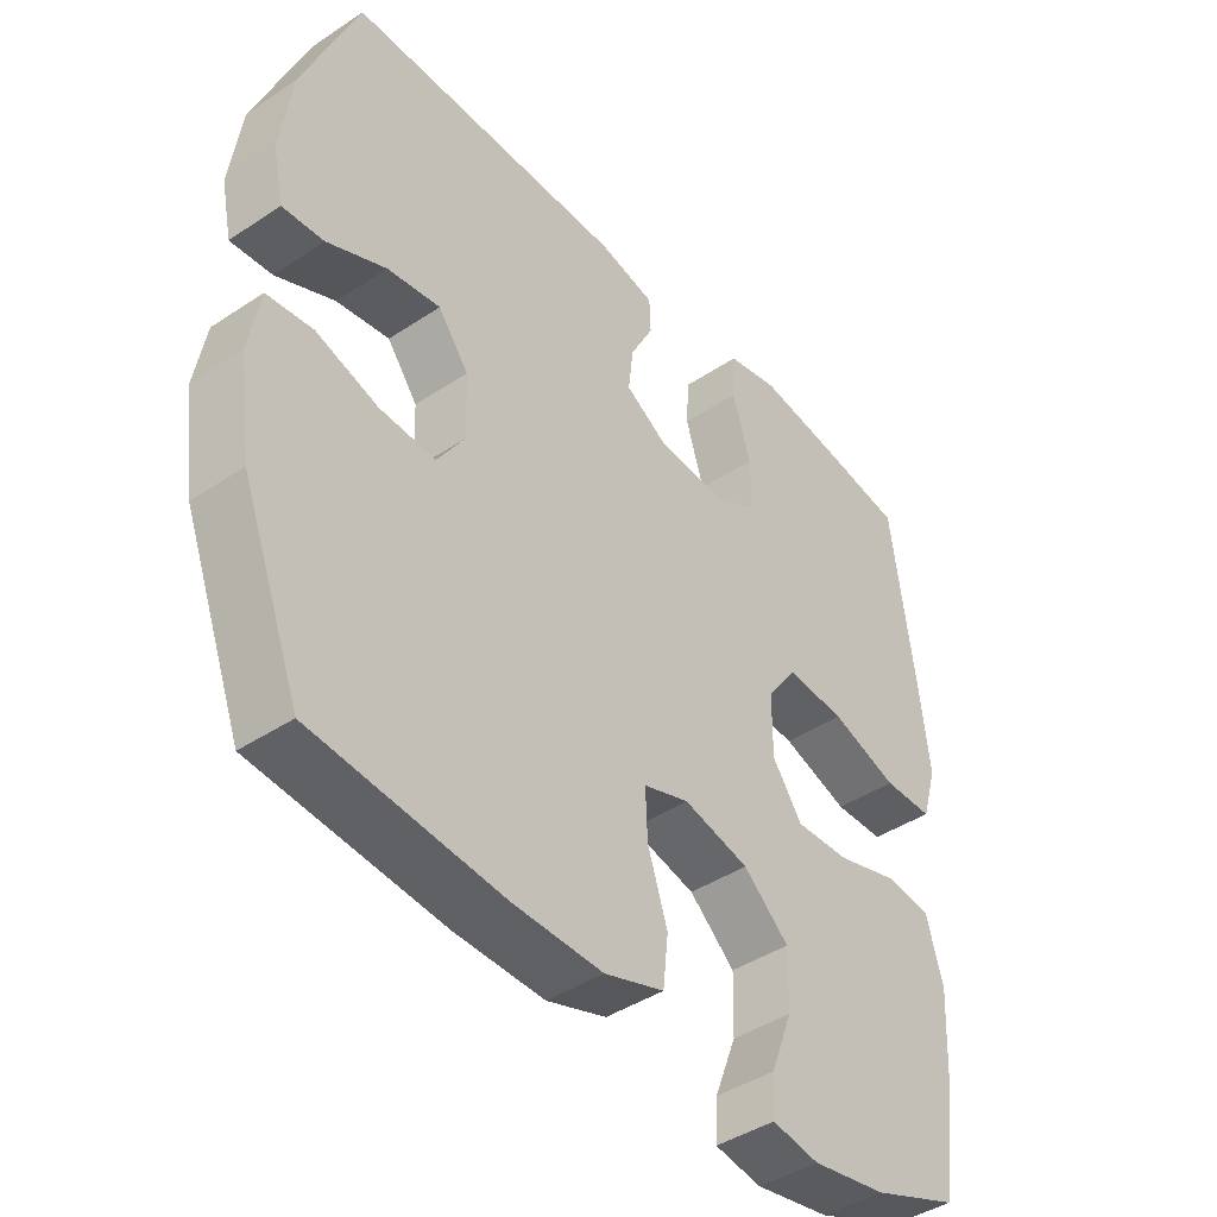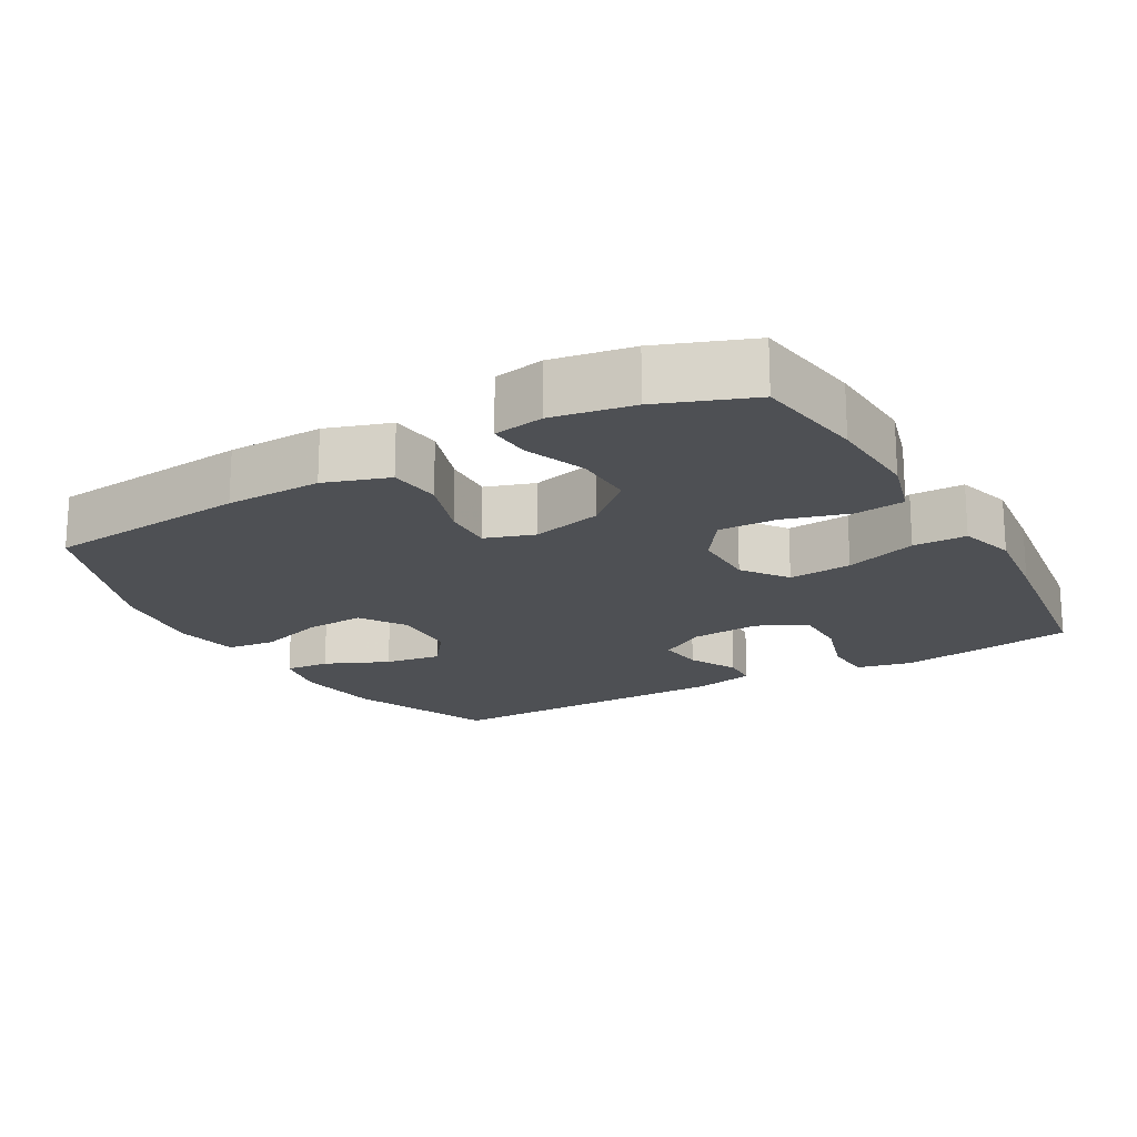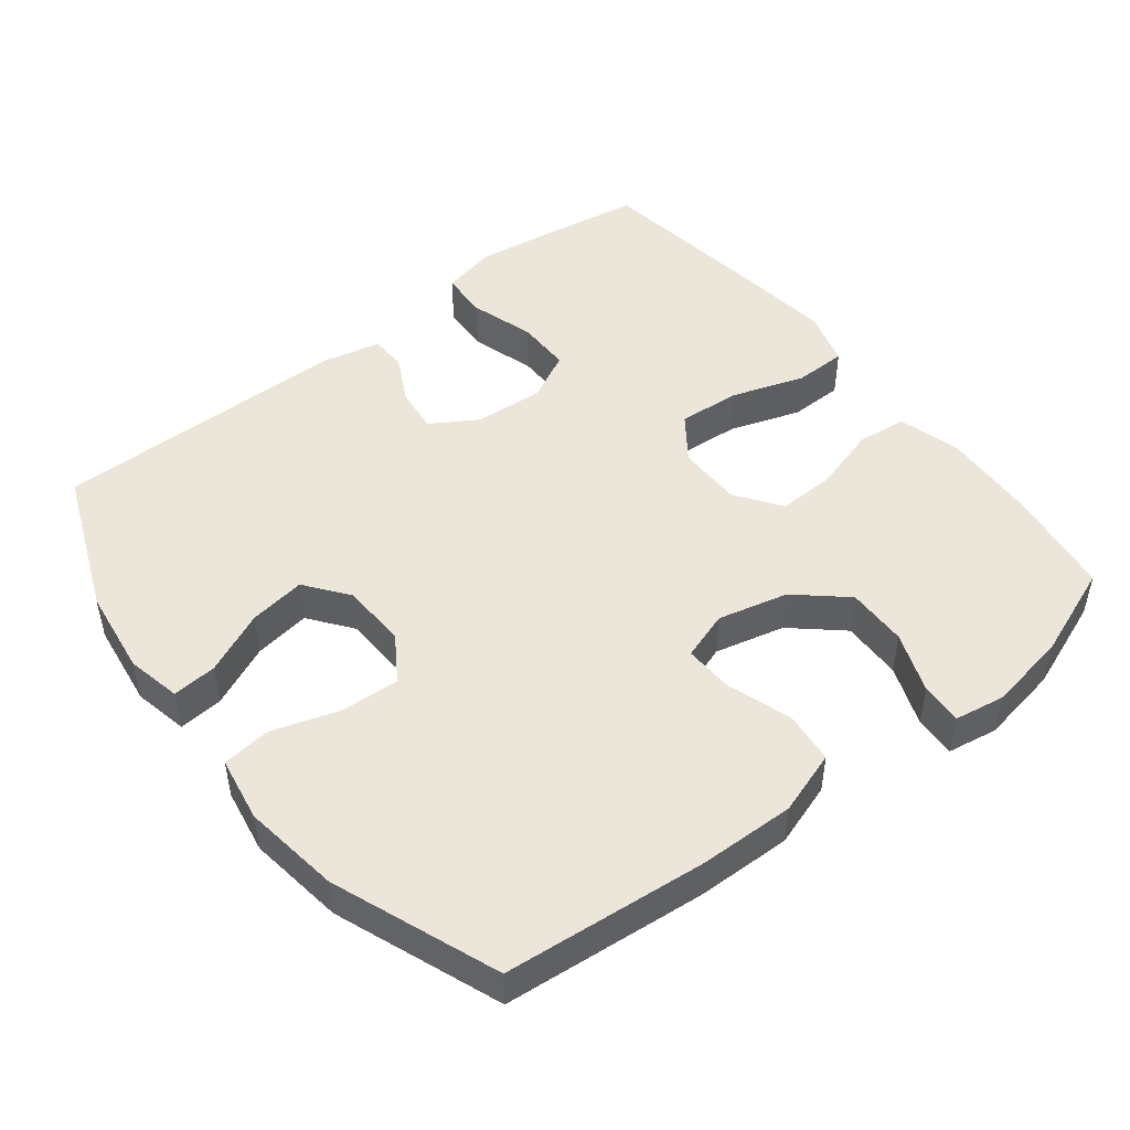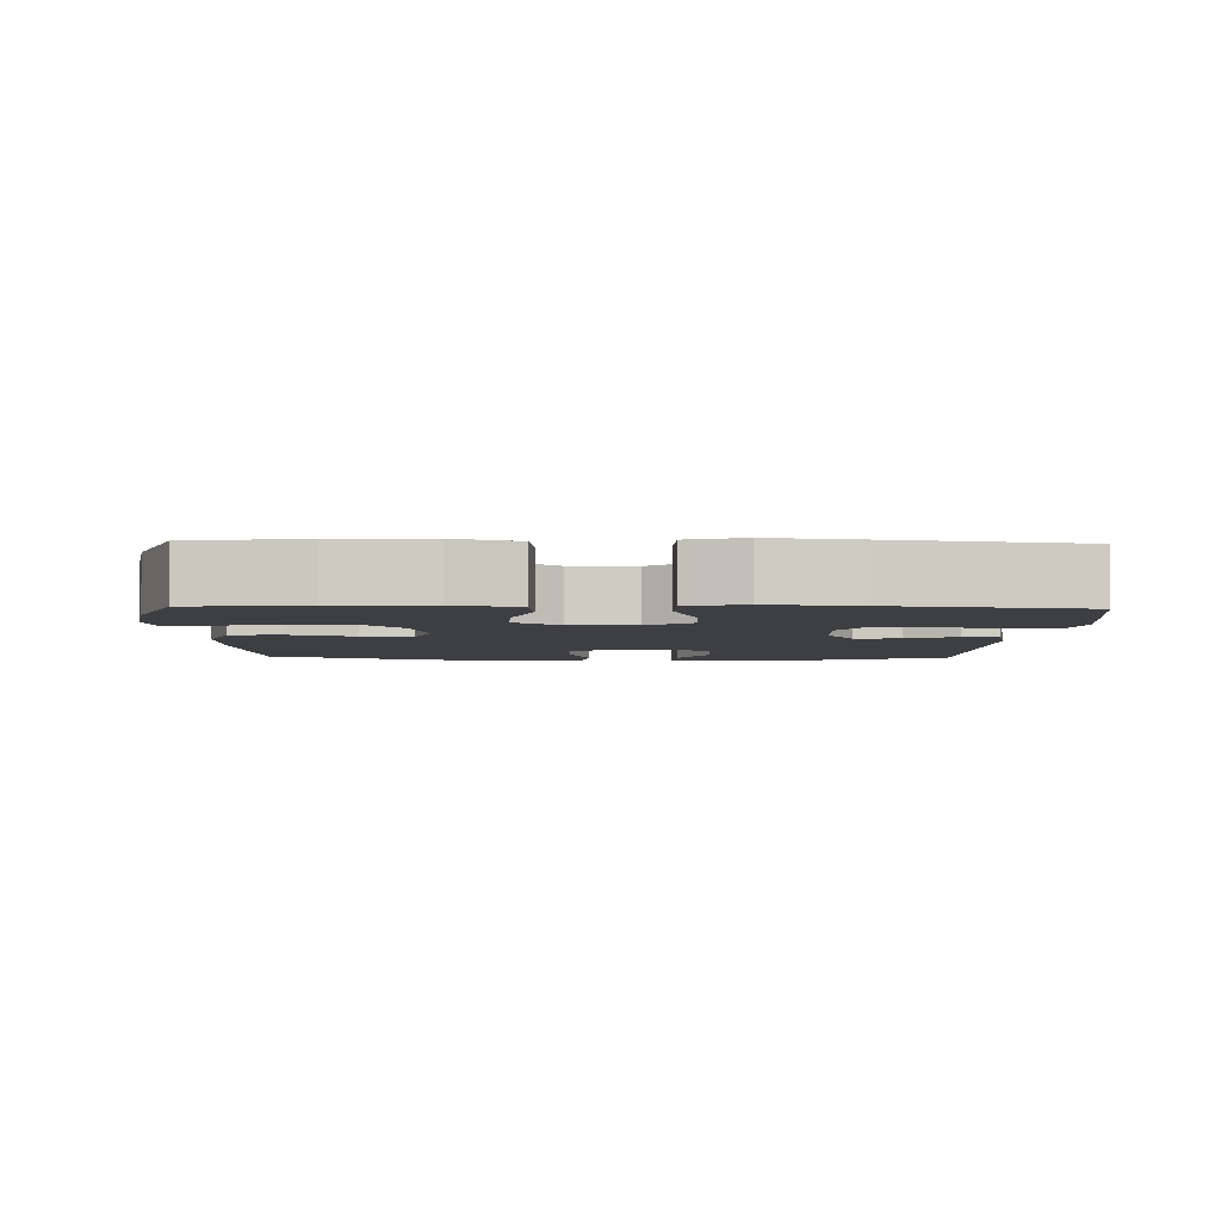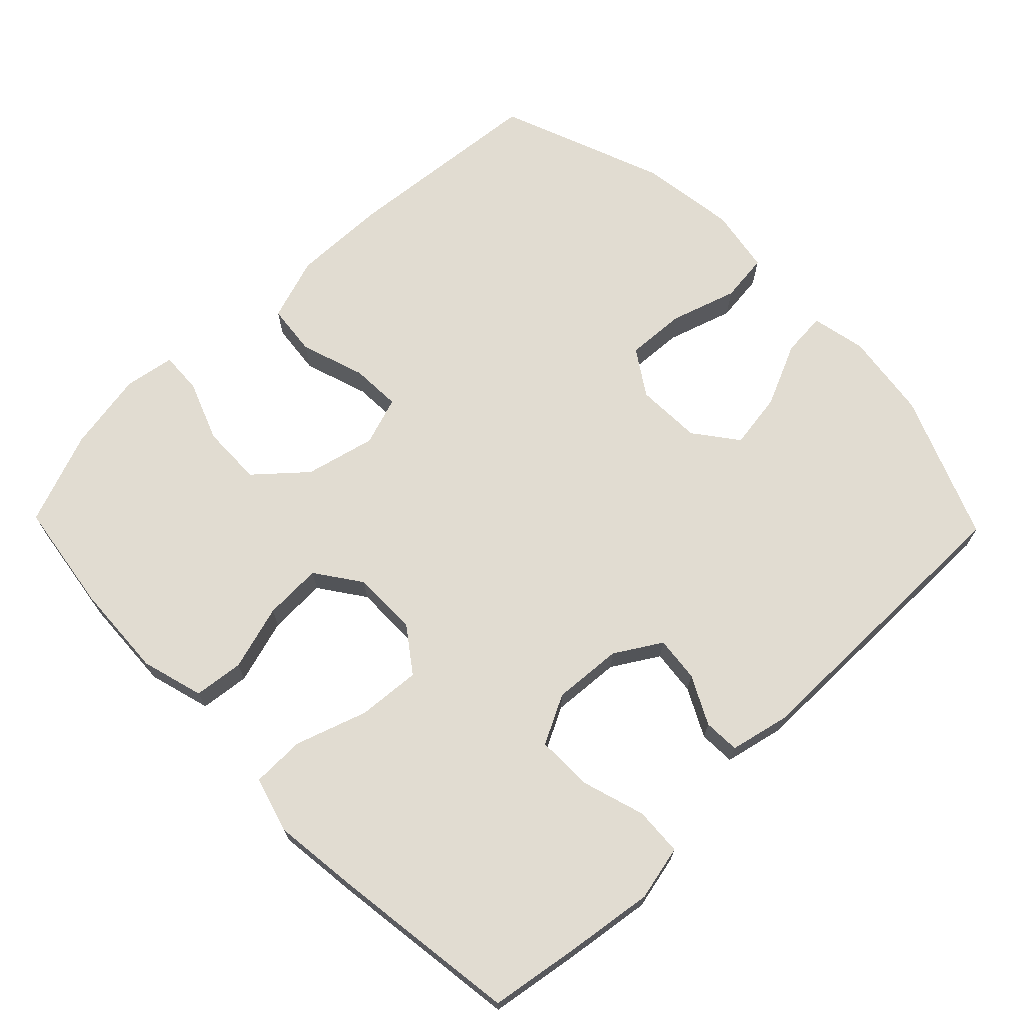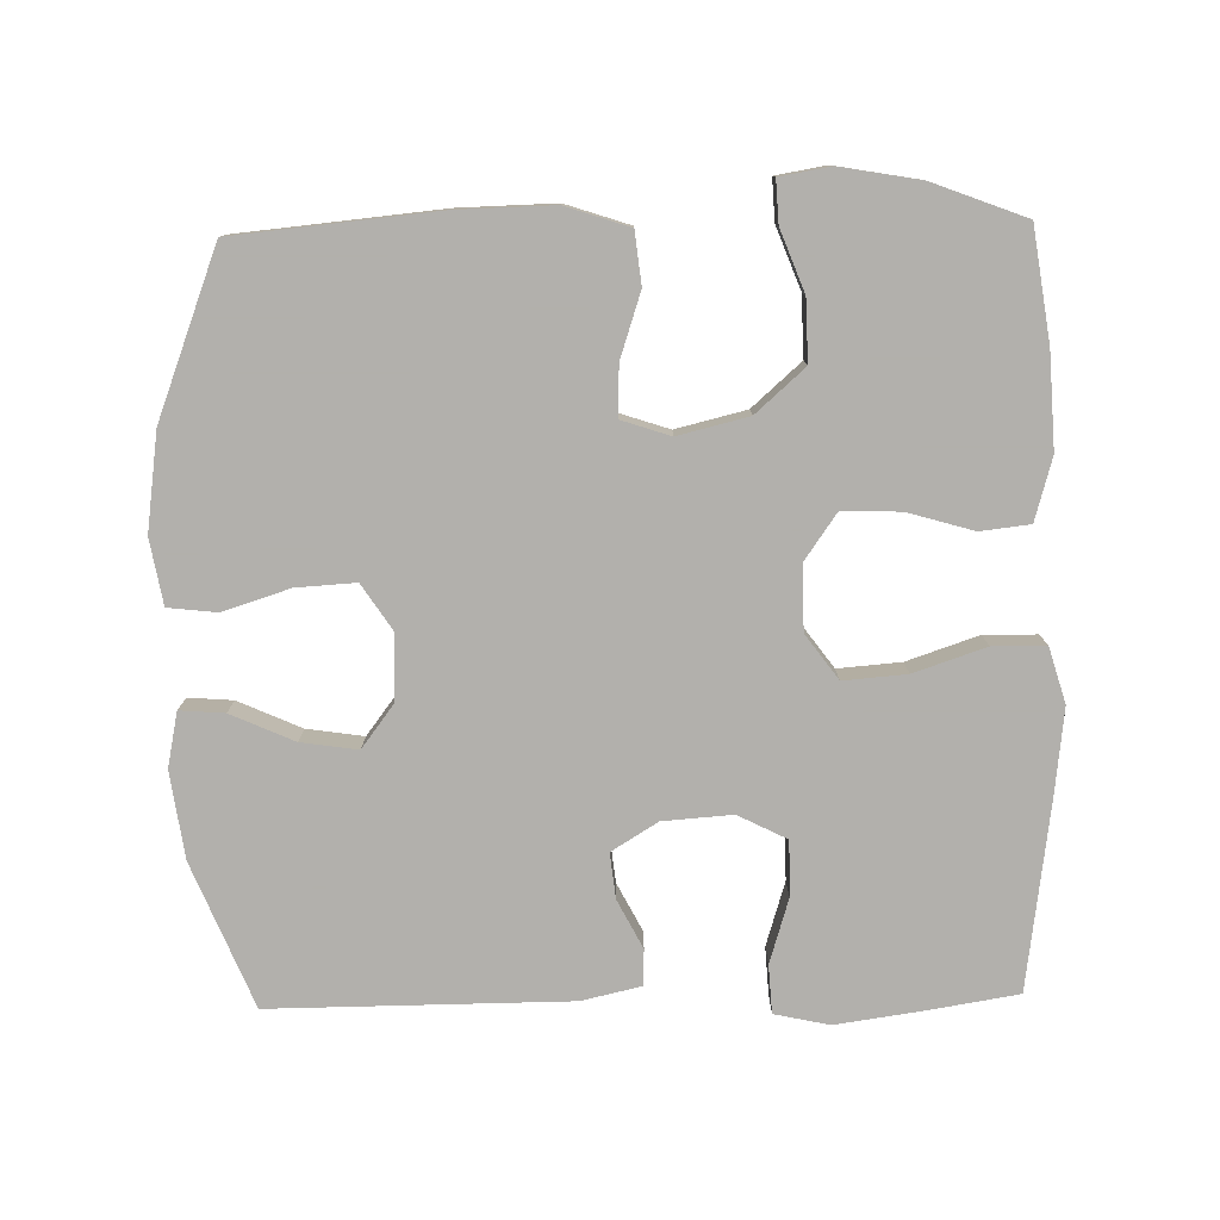
<metadata>
{"format":"obj","ext":"obj","renderer":"f3d","projection":"perspective","resolution":1024,"background":"white","views":[{"elev":-42.5,"azim":128.5,"up":"+Z"},{"elev":-18.7,"azim":-150.2,"up":"+Y"},{"elev":48.4,"azim":141.9,"up":"+Y"},{"elev":-4.1,"azim":-92.0,"up":"+Y"},{"elev":69.2,"azim":-44.2,"up":"+Y"},{"elev":-78.6,"azim":-178.8,"up":"+Y"}]}
</metadata>
<code>
v 0.5 0.07 -0.5
v 0.214 0.07 -0.527
v 0.079 0.07 -0.53
v -0.011 0.07 -0.5
v -0.019 0.07 -0.427
v 0.011 0.07 -0.336
v 0.014 0.07 -0.265
v -0.055 0.07 -0.242
v -0.154 0.07 -0.266
v -0.223 0.07 -0.327
v -0.221 0.07 -0.413
v -0.188 0.07 -0.499
v -0.185 0.07 -0.558
v -0.256 0.07 -0.57
v -0.369 0.07 -0.55
v -0.5 0.07 -0.5
v -0.523 0.07 -0.343
v -0.53 0.07 -0.21
v -0.505 0.07 -0.122
v -0.435 0.07 -0.114
v -0.343 0.07 -0.141
v -0.261 0.07 -0.144
v -0.216 0.07 -0.08
v -0.216 0.07 0.012
v -0.262 0.07 0.075
v -0.351 0.07 0.068
v -0.452 0.07 0.034
v -0.527 0.07 0.035
v -0.55 0.07 0.113
v -0.536 0.07 0.234
v -0.5 0.07 0.5
v -0.37 0.07 0.521
v -0.25 0.07 0.538
v -0.172 0.07 0.521
v -0.168 0.07 0.453
v -0.196 0.07 0.362
v -0.196 0.07 0.284
v -0.127 0.07 0.249
v -0.029 0.07 0.256
v 0.036 0.07 0.296
v 0.029 0.07 0.36
v -0.006 0.07 0.428
v -0.004 0.07 0.479
v 0.08 0.07 0.498
v 0.5 0.07 0.5
v 0.583 0.07 0.296
v 0.6 0.07 0.173
v 0.584 0.07 0.096
v 0.521 0.07 0.101
v 0.432 0.07 0.141
v 0.352 0.07 0.153
v 0.306 0.07 0.092
v 0.303 0.07 -0.001
v 0.345 0.07 -0.065
v 0.429 0.07 -0.06
v 0.523 0.07 -0.03
v 0.592 0.07 -0.038
v 0.608 0.07 -0.13
v 0.589 0.07 -0.267
v 0.5 0 -0.5
v 0.214 0 -0.527
v 0.079 0 -0.53
v -0.011 0 -0.5
v -0.019 0 -0.427
v 0.011 0 -0.336
v 0.014 0 -0.265
v -0.055 0 -0.242
v -0.154 0 -0.266
v -0.223 0 -0.327
v -0.221 0 -0.413
v -0.188 0 -0.499
v -0.185 0 -0.558
v -0.256 0 -0.57
v -0.369 0 -0.55
v -0.5 0 -0.5
v -0.523 0 -0.343
v -0.53 0 -0.21
v -0.505 0 -0.122
v -0.435 0 -0.114
v -0.343 0 -0.141
v -0.261 0 -0.144
v -0.216 0 -0.08
v -0.216 0 0.012
v -0.262 0 0.075
v -0.351 0 0.068
v -0.452 0 0.034
v -0.527 0 0.035
v -0.55 0 0.113
v -0.536 0 0.234
v -0.5 0 0.5
v -0.37 0 0.521
v -0.25 0 0.538
v -0.172 0 0.521
v -0.168 0 0.453
v -0.196 0 0.362
v -0.196 0 0.284
v -0.127 0 0.249
v -0.029 0 0.256
v 0.036 0 0.296
v 0.029 0 0.36
v -0.006 0 0.428
v -0.004 0 0.479
v 0.08 0 0.498
v 0.5 0 0.5
v 0.583 0 0.296
v 0.6 0 0.173
v 0.584 0 0.096
v 0.521 0 0.101
v 0.432 0 0.141
v 0.352 0 0.153
v 0.306 0 0.092
v 0.303 0 -0.001
v 0.345 0 -0.065
v 0.429 0 -0.06
v 0.523 0 -0.03
v 0.592 0 -0.038
v 0.608 0 -0.13
v 0.589 0 -0.267
f 55 56 57 58
f 54 55 58 59
f 47 48 49 50
f 47 50 51
f 46 47 51
f 45 46 51
f 44 45 51 52
f 41 42 43 44
f 40 41 44 52
f 33 34 35 36
f 33 36 37
f 32 33 37
f 31 32 37
f 30 31 37
f 29 30 37 38
f 26 27 28 29
f 25 26 29 38
f 18 19 20 21
f 18 21 22
f 17 18 22
f 16 17 22
f 15 16 22 23
f 11 12 13 14
f 10 11 14 15
f 3 4 5 6
f 3 6 7
f 2 3 7
f 54 59 1 2
f 53 54 2 7
f 39 40 52 53
f 39 53 7 8
f 24 25 38 39
f 23 24 39 8
f 10 15 23
f 9 10 23
f 8 9 23
f 117 116 115 114
f 118 117 114 113
f 109 108 107 106
f 110 109 106
f 110 106 105
f 110 105 104
f 111 110 104 103
f 103 102 101 100
f 111 103 100 99
f 95 94 93 92
f 96 95 92
f 96 92 91
f 96 91 90
f 96 90 89
f 97 96 89 88
f 88 87 86 85
f 97 88 85 84
f 80 79 78 77
f 81 80 77
f 81 77 76
f 81 76 75
f 82 81 75 74
f 73 72 71 70
f 74 73 70 69
f 65 64 63 62
f 66 65 62
f 66 62 61
f 61 60 118 113
f 66 61 113 112
f 112 111 99 98
f 67 66 112 98
f 98 97 84 83
f 67 98 83 82
f 82 74 69
f 82 69 68
f 82 68 67
f 1 60 61 2
f 2 61 62 3
f 3 62 63 4
f 4 63 64 5
f 5 64 65 6
f 6 65 66 7
f 7 66 67 8
f 8 67 68 9
f 9 68 69 10
f 10 69 70 11
f 11 70 71 12
f 12 71 72 13
f 13 72 73 14
f 14 73 74 15
f 15 74 75 16
f 16 75 76 17
f 17 76 77 18
f 18 77 78 19
f 19 78 79 20
f 20 79 80 21
f 21 80 81 22
f 22 81 82 23
f 23 82 83 24
f 24 83 84 25
f 25 84 85 26
f 26 85 86 27
f 27 86 87 28
f 28 87 88 29
f 29 88 89 30
f 30 89 90 31
f 31 90 91 32
f 32 91 92 33
f 33 92 93 34
f 34 93 94 35
f 35 94 95 36
f 36 95 96 37
f 37 96 97 38
f 38 97 98 39
f 39 98 99 40
f 40 99 100 41
f 41 100 101 42
f 42 101 102 43
f 43 102 103 44
f 44 103 104 45
f 45 104 105 46
f 46 105 106 47
f 47 106 107 48
f 48 107 108 49
f 49 108 109 50
f 50 109 110 51
f 51 110 111 52
f 52 111 112 53
f 53 112 113 54
f 54 113 114 55
f 55 114 115 56
f 56 115 116 57
f 57 116 117 58
f 58 117 118 59
f 59 118 60 1

</code>
